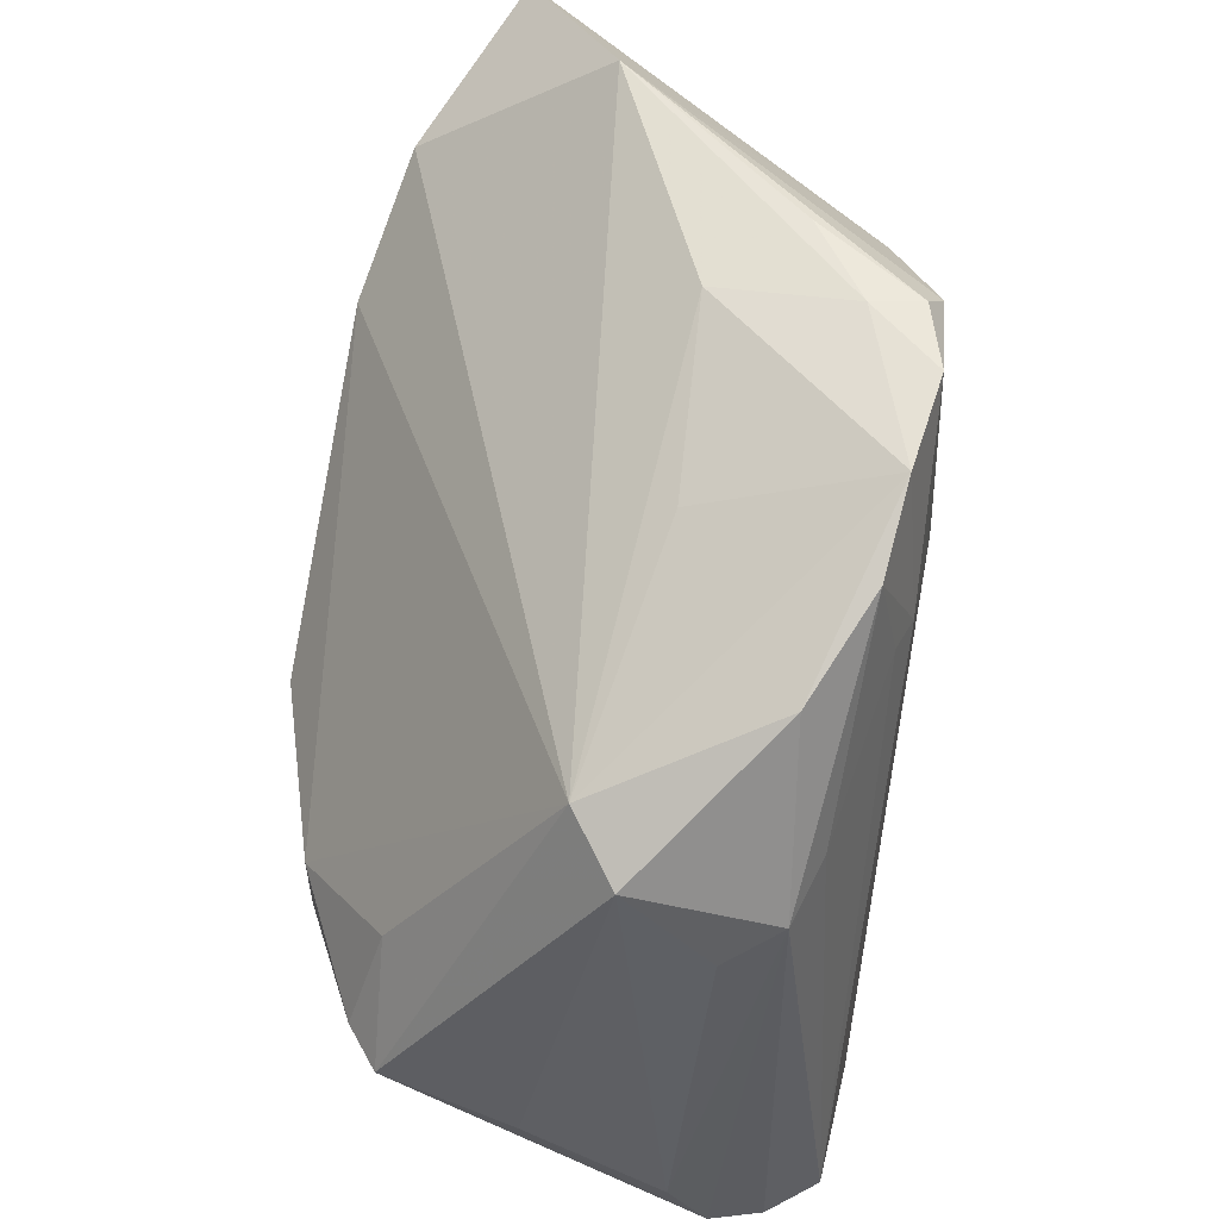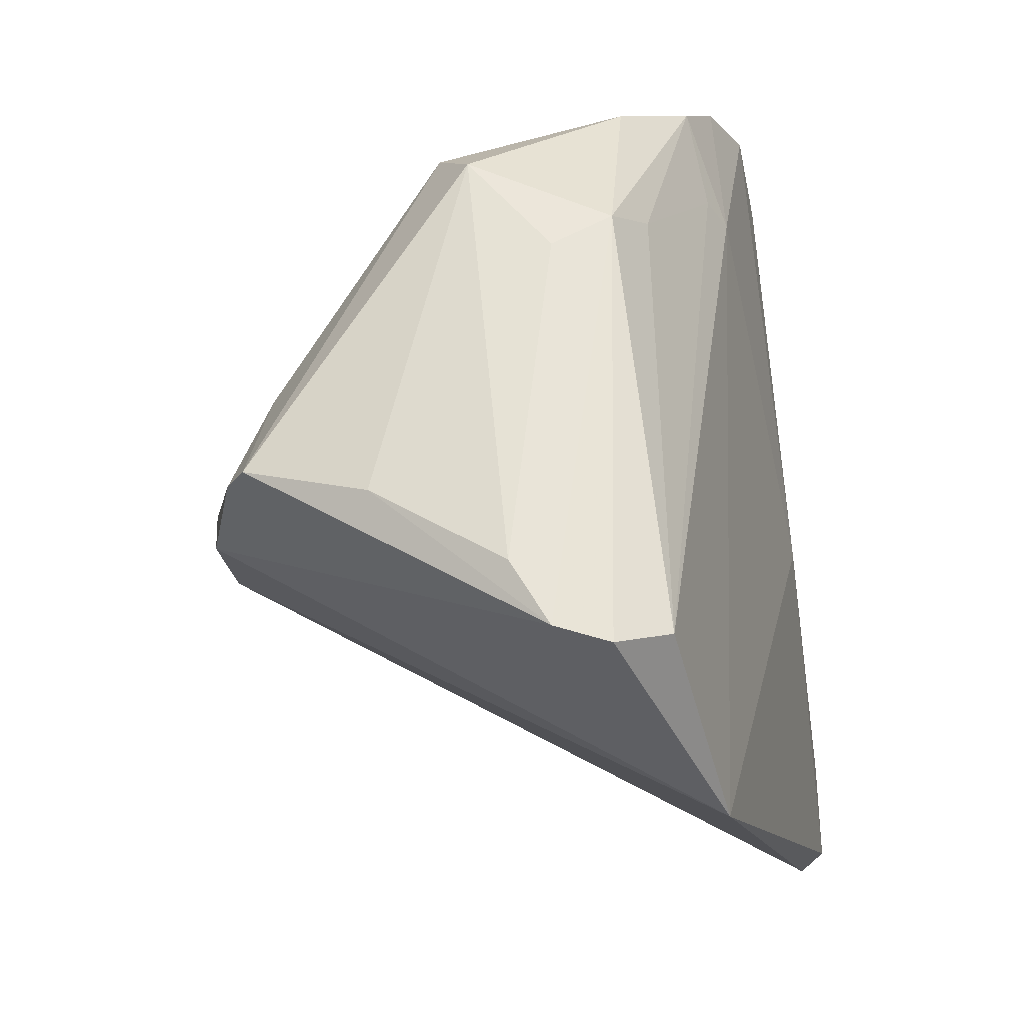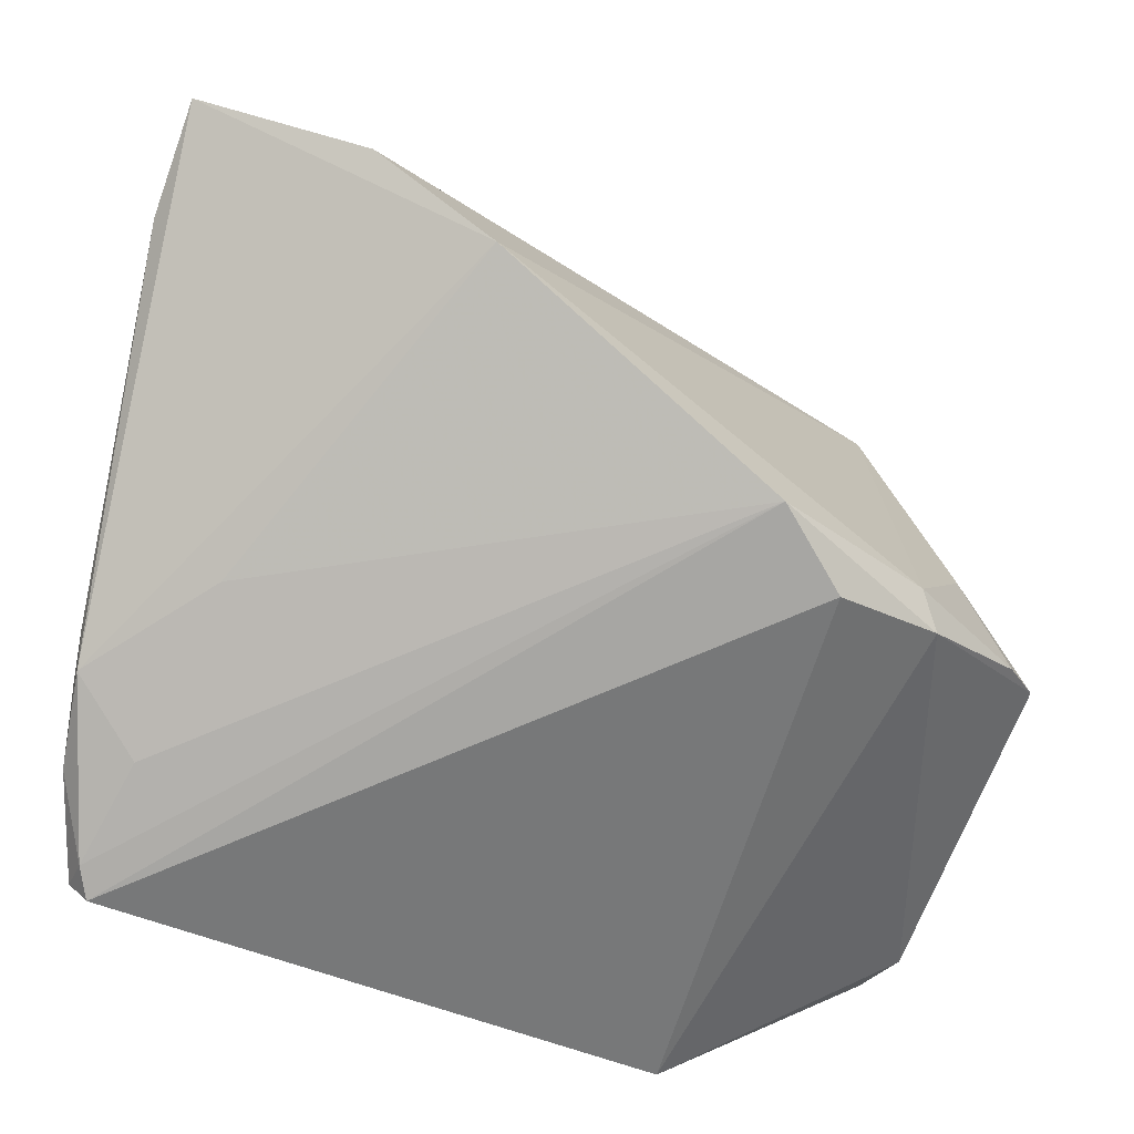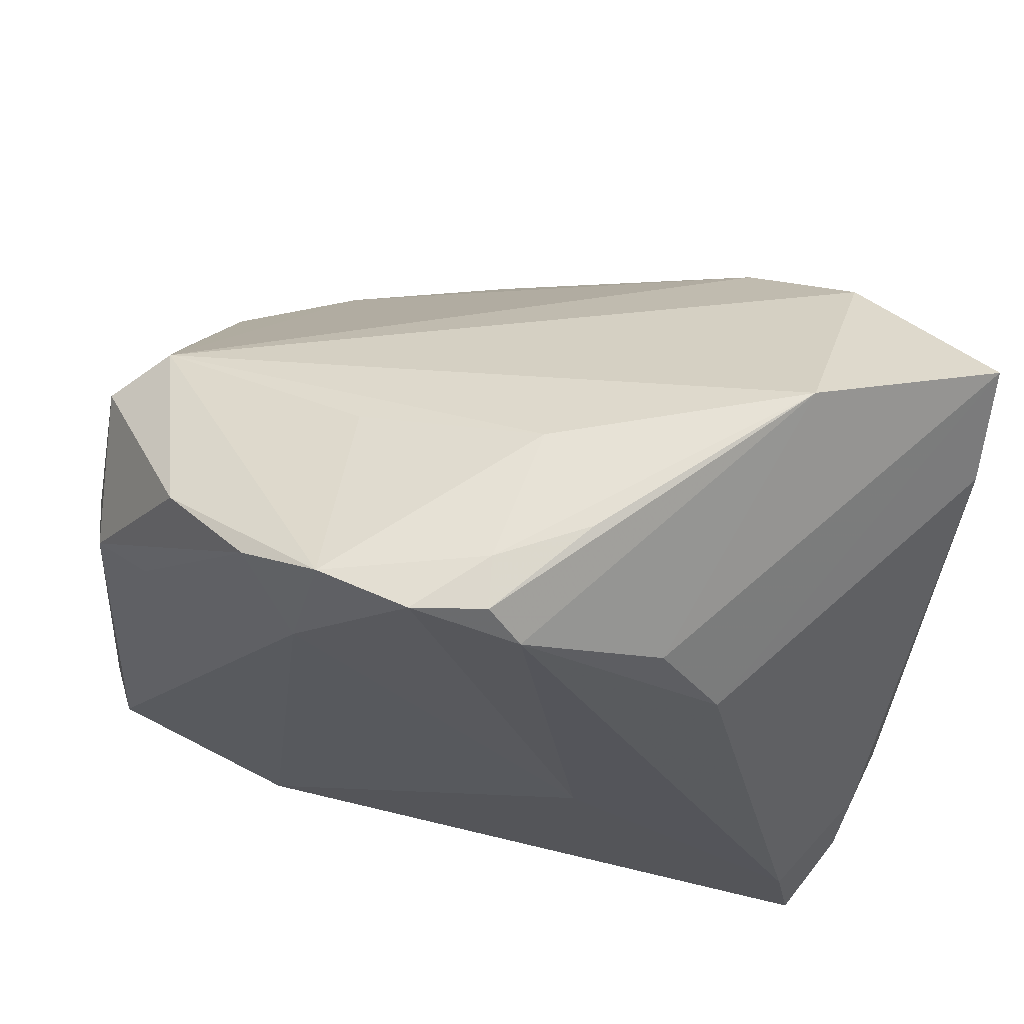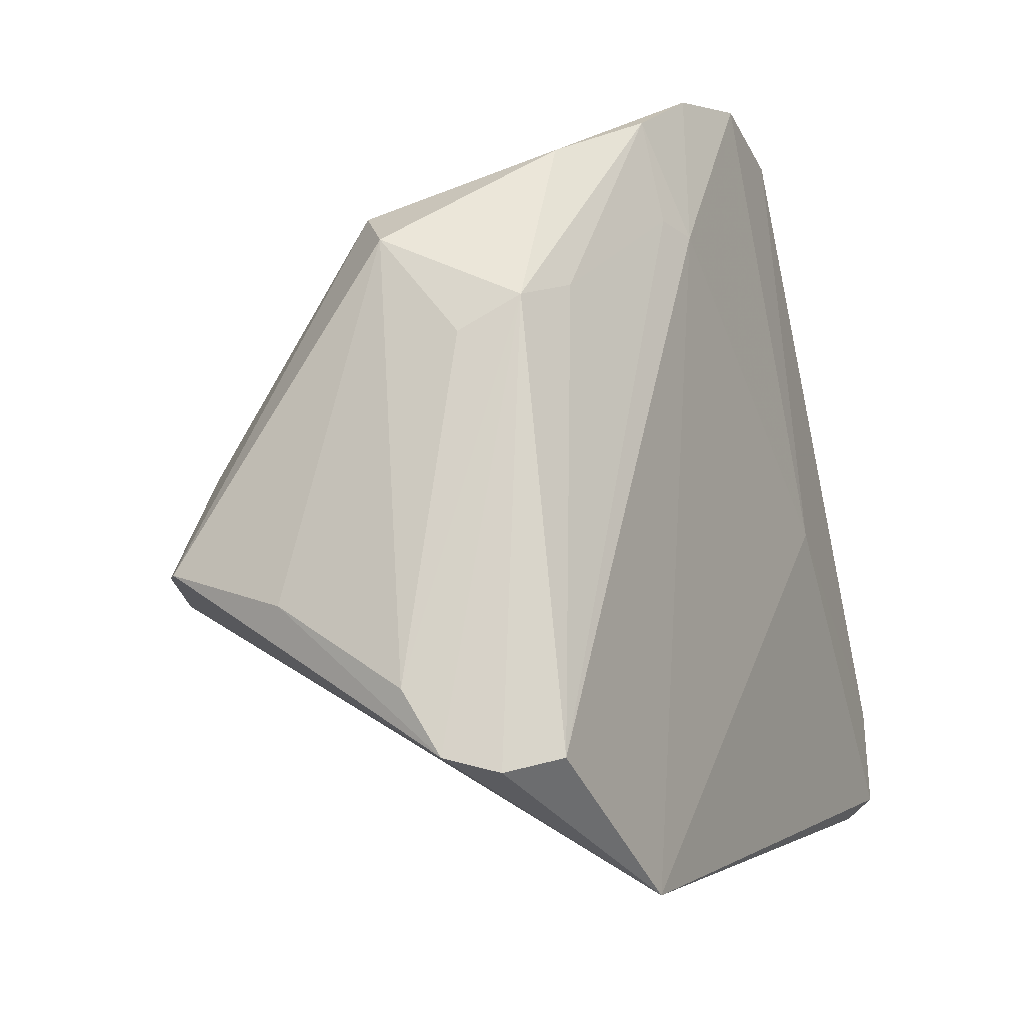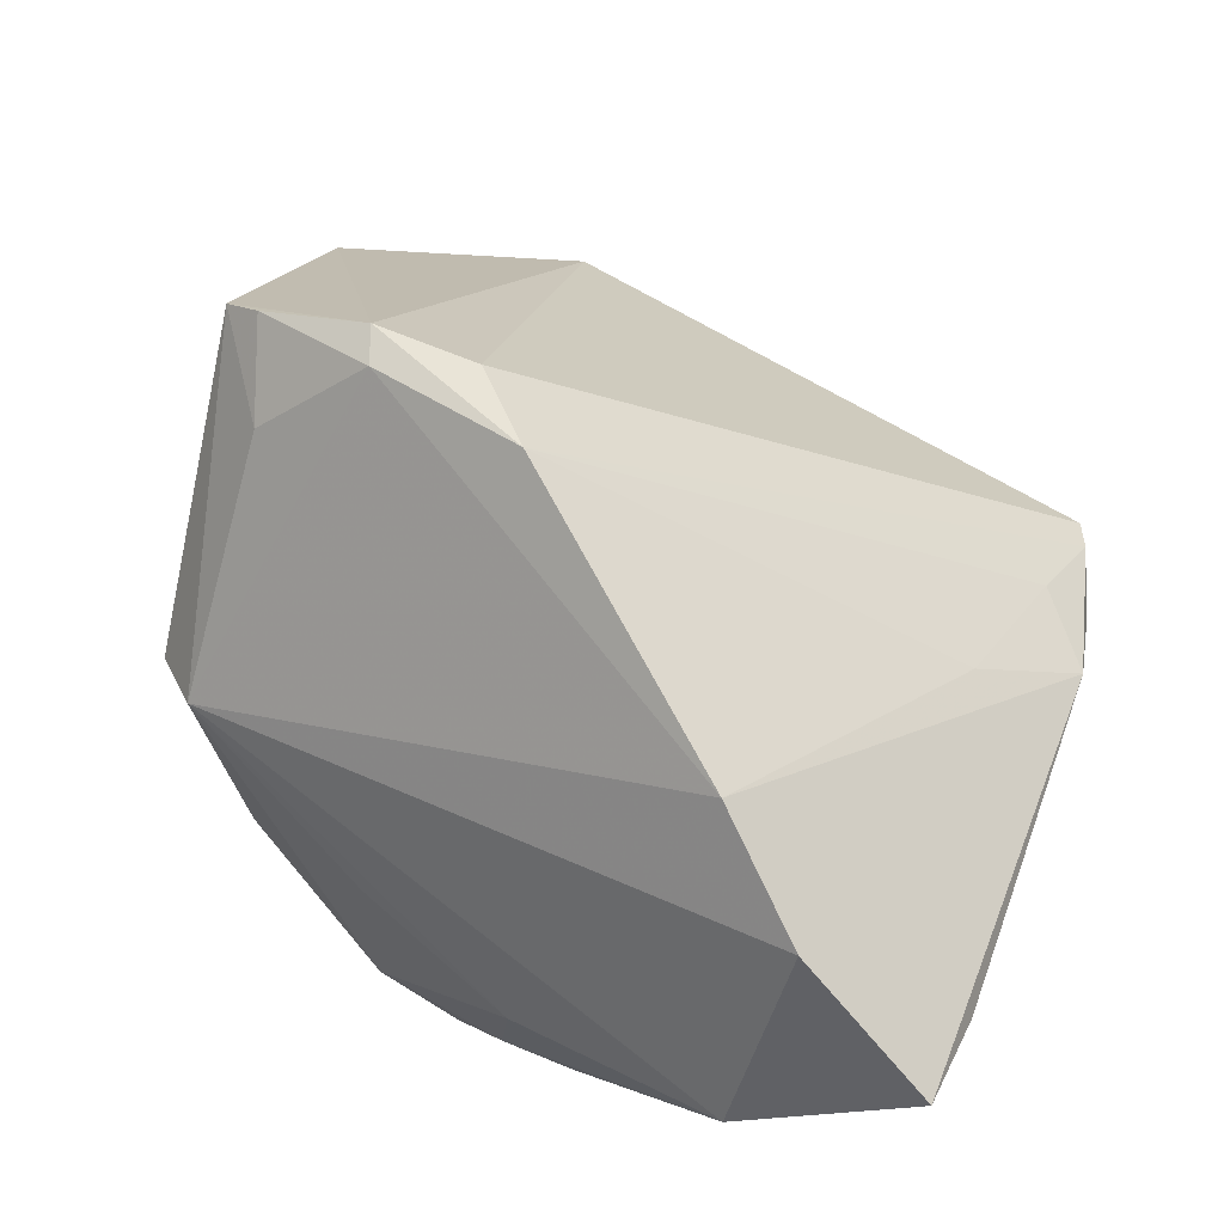
<metadata>
{"format":"obj","ext":"obj","renderer":"f3d","projection":"perspective","resolution":1024,"background":"white","views":[{"elev":54.5,"azim":101.7,"up":"+Y"},{"elev":-21.7,"azim":108.3,"up":"+Y"},{"elev":-27.6,"azim":-20.9,"up":"+Y"},{"elev":68.3,"azim":-160.8,"up":"+Y"},{"elev":-9.1,"azim":119.9,"up":"+Y"},{"elev":77.5,"azim":-157.5,"up":"+Z"}]}
</metadata>
<code>
v 0.04237 0.00844 -0.01125
v -0.01445 0.04224 -0.008341
v -0.03084 0.01993 -0.01471
v 0.0131 0.03382 -0.001636
v -0.04245 -0.02618 -0.006052
v 0.03755 0.02302 0.002731
v 0.01081 -0.007768 0.03726
v -0.007478 0.04167 -0.01968
v -0.04572 -0.03508 -0.01921
v -0.04946 0.02383 0.0171
v -0.04946 -0.01335 -0.003733
v -0.04946 -0.01795 -0.004079
v 0.04322 -0.01425 0.02325
v 0.01009 0.04 -0.02087
v -0.01908 0.01597 0.0364
v 0.03055 -0.01549 0.03031
v 0.04106 -0.03416 -0.02269
v 0.03952 0.01215 -0.01689
v 0.02919 0.03013 -0.01521
v -0.02438 0.0294 -0.0148
v 0.04844 -0.01878 0.005732
v 0.02162 -0.04706 -0.02298
v -0.04558 -0.03459 -0.01482
v 0.04304 0.01888 -0.002398
v 0.01875 0.03528 -0.0201
v -0.01117 0.038 -0.02091
v -0.04887 -0.0167 -0.008915
v -0.00602 0.04209 -0.01451
v -0.04859 -0.02538 -0.01223
v -4.228e-05 0.04154 -0.02206
v 0.01838 -0.01494 0.03318
v -0.03079 0.04214 0.01247
v -0.04417 -0.03755 -0.01684
v 0.04709 -0.03419 -0.01248
v -0.04808 0.03375 0.02498
v 0.01732 0.02445 -0.02187
v 0.01315 0.02341 -0.02298
v 0.03292 0.01428 -0.01893
v 0.04808 -0.02755 -0.008542
v 0.04467 -0.03564 -0.01776
v -0.01827 -0.005078 -0.02265
v -0.006424 0.04035 4.916e-05
v -0.03781 -0.01121 0.007515
v 0.03916 -0.003413 0.02029
v 0.04745 -0.01468 0.01963
v -0.03108 0.02635 0.03298
v -0.04381 -0.02458 -0.01927
v 0.02881 -0.01116 0.03115
f 20 3 35
f 35 32 20
f 47 41 9
f 47 27 3
f 9 41 22
f 22 33 9
f 31 33 22
f 40 18 34
f 17 18 40
f 34 22 40
f 40 22 17
f 6 45 24
f 42 32 6
f 42 28 32
f 14 28 42
f 41 47 26
f 26 47 3
f 3 20 26
f 26 32 8
f 26 20 32
f 46 32 35
f 35 15 46
f 6 32 46
f 46 15 6
f 7 33 31
f 7 15 43
f 12 15 35
f 43 15 12
f 21 45 34
f 21 24 45
f 34 18 39
f 39 21 34
f 24 21 39
f 8 32 2
f 2 28 8
f 32 28 2
f 8 28 30
f 30 28 14
f 30 26 8
f 41 26 30
f 6 14 4
f 4 42 6
f 14 42 4
f 38 18 17
f 38 25 18
f 14 25 37
f 37 30 14
f 17 22 37
f 41 30 37
f 37 22 41
f 19 24 18
f 18 25 19
f 6 24 19
f 19 14 6
f 19 25 14
f 16 7 31
f 34 45 16
f 16 22 34
f 31 22 16
f 29 47 9
f 27 47 29
f 10 12 35
f 35 3 10
f 3 27 10
f 5 7 43
f 43 12 5
f 18 24 1
f 1 39 18
f 24 39 1
f 17 37 36
f 36 37 25
f 36 38 17
f 25 38 36
f 13 16 45
f 11 10 27
f 12 10 11
f 27 29 11
f 11 29 12
f 23 5 12
f 12 29 23
f 33 7 23
f 7 5 23
f 9 33 23
f 23 29 9
f 44 45 6
f 44 13 45
f 7 16 48
f 16 13 48
f 13 44 48
f 15 7 48
f 6 15 48
f 48 44 6

</code>
